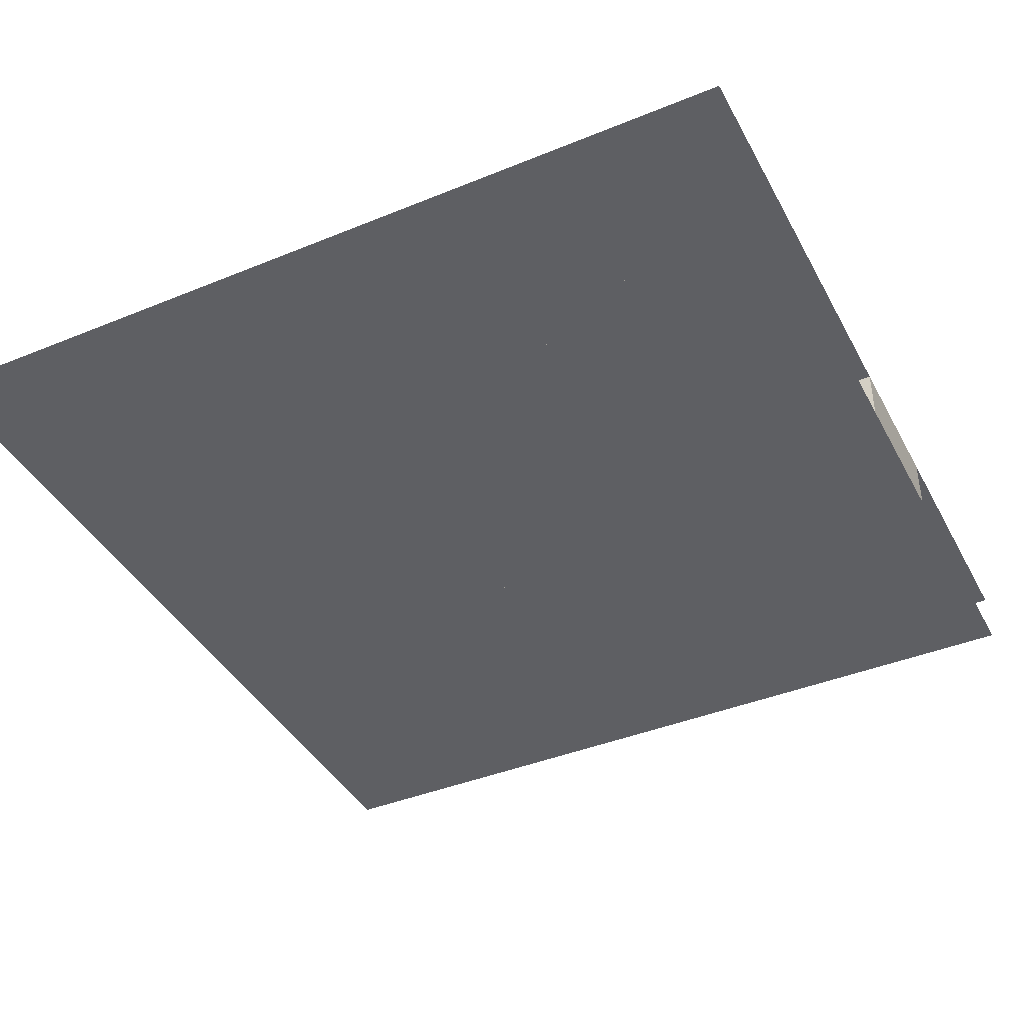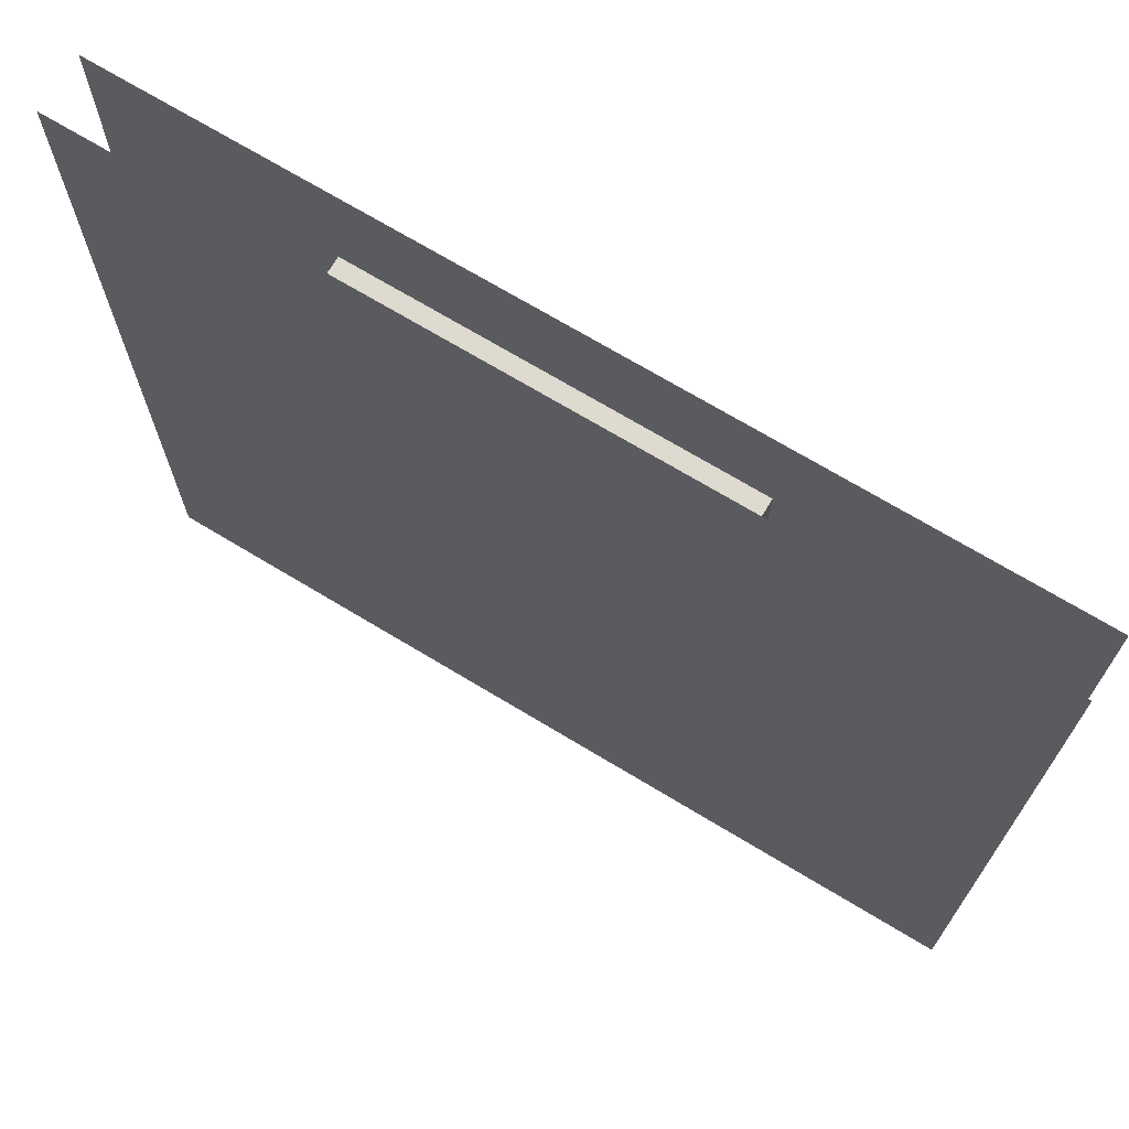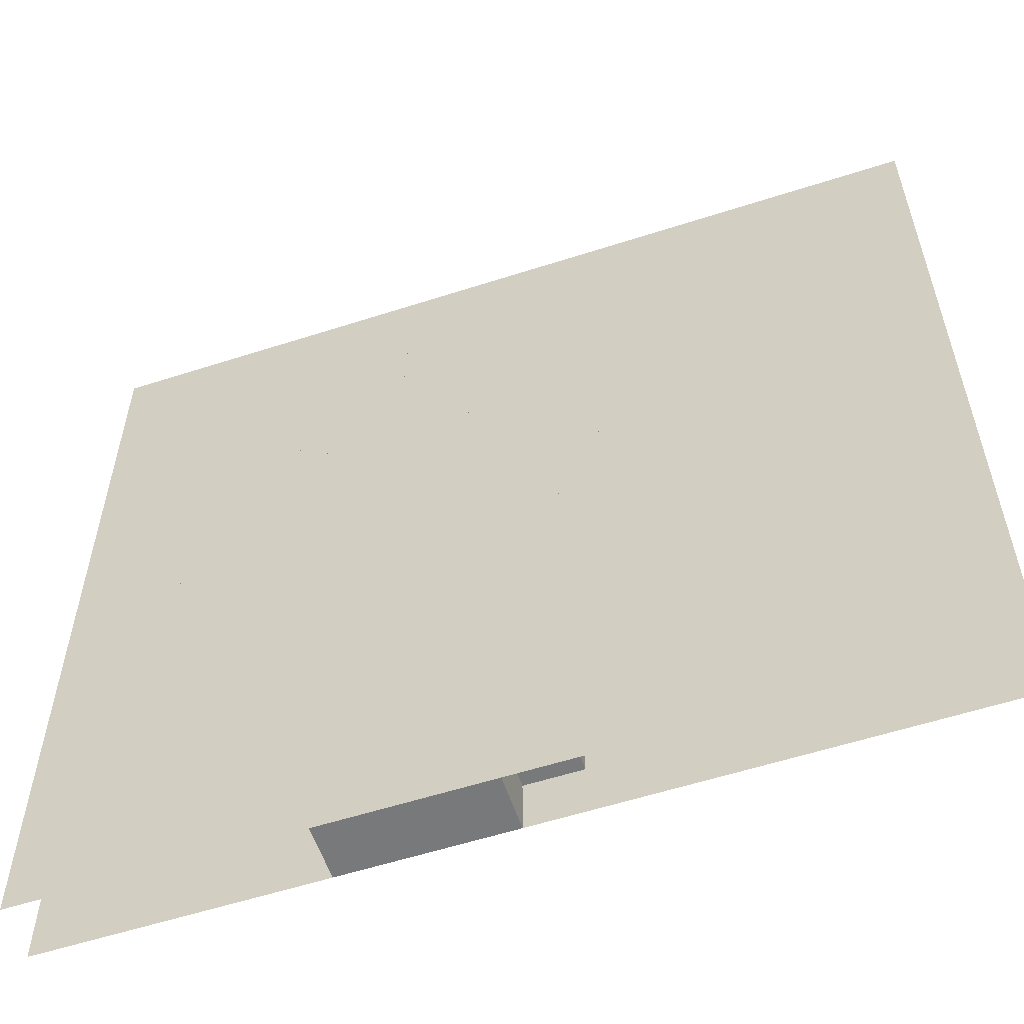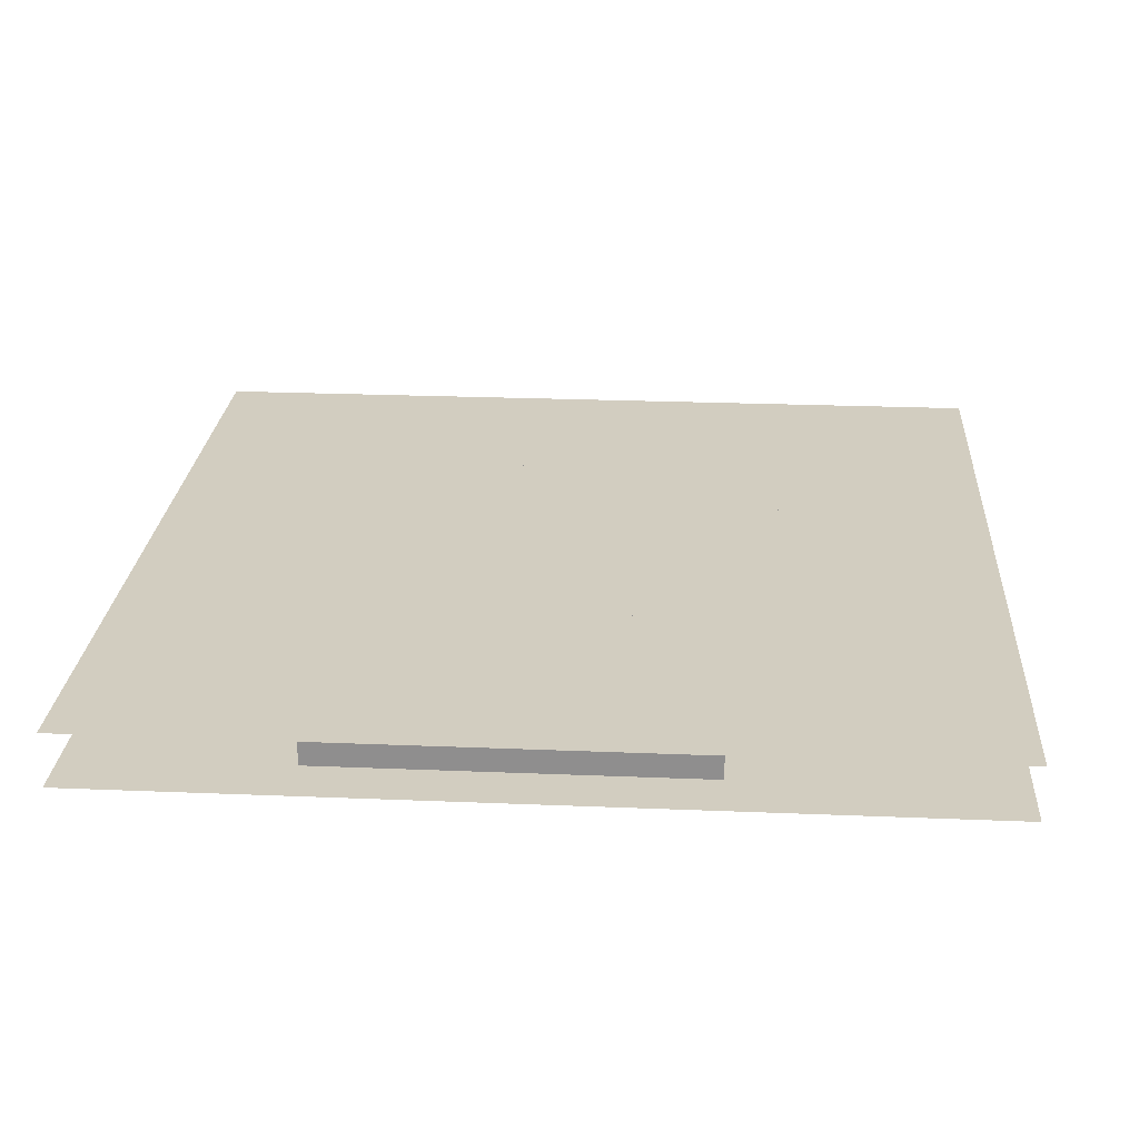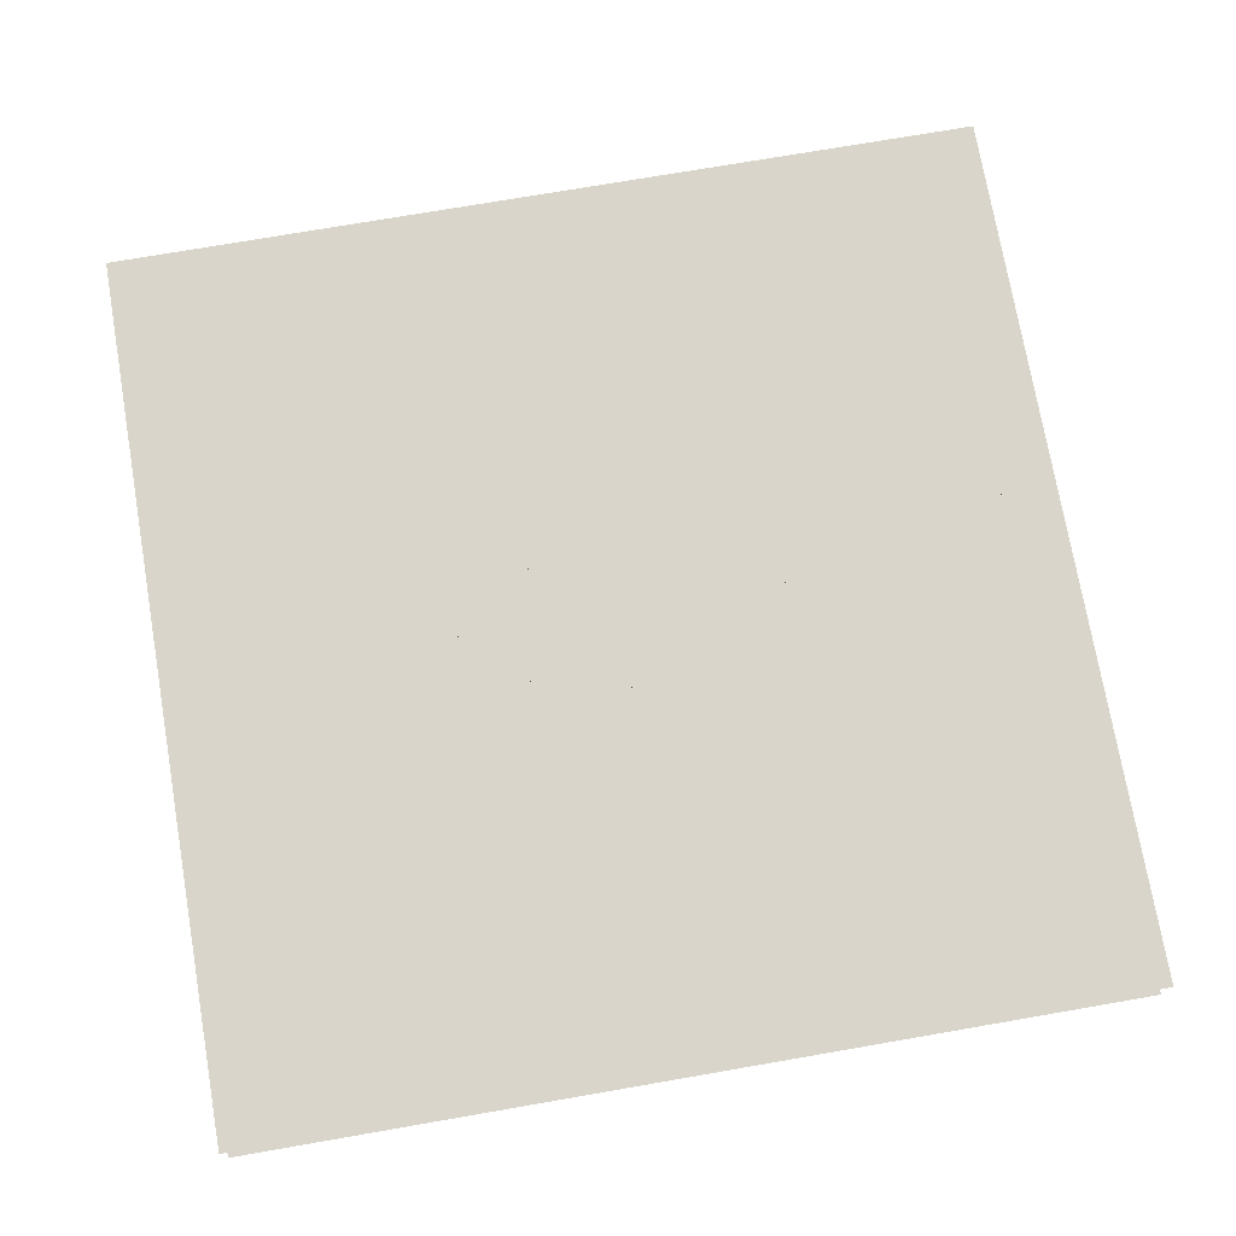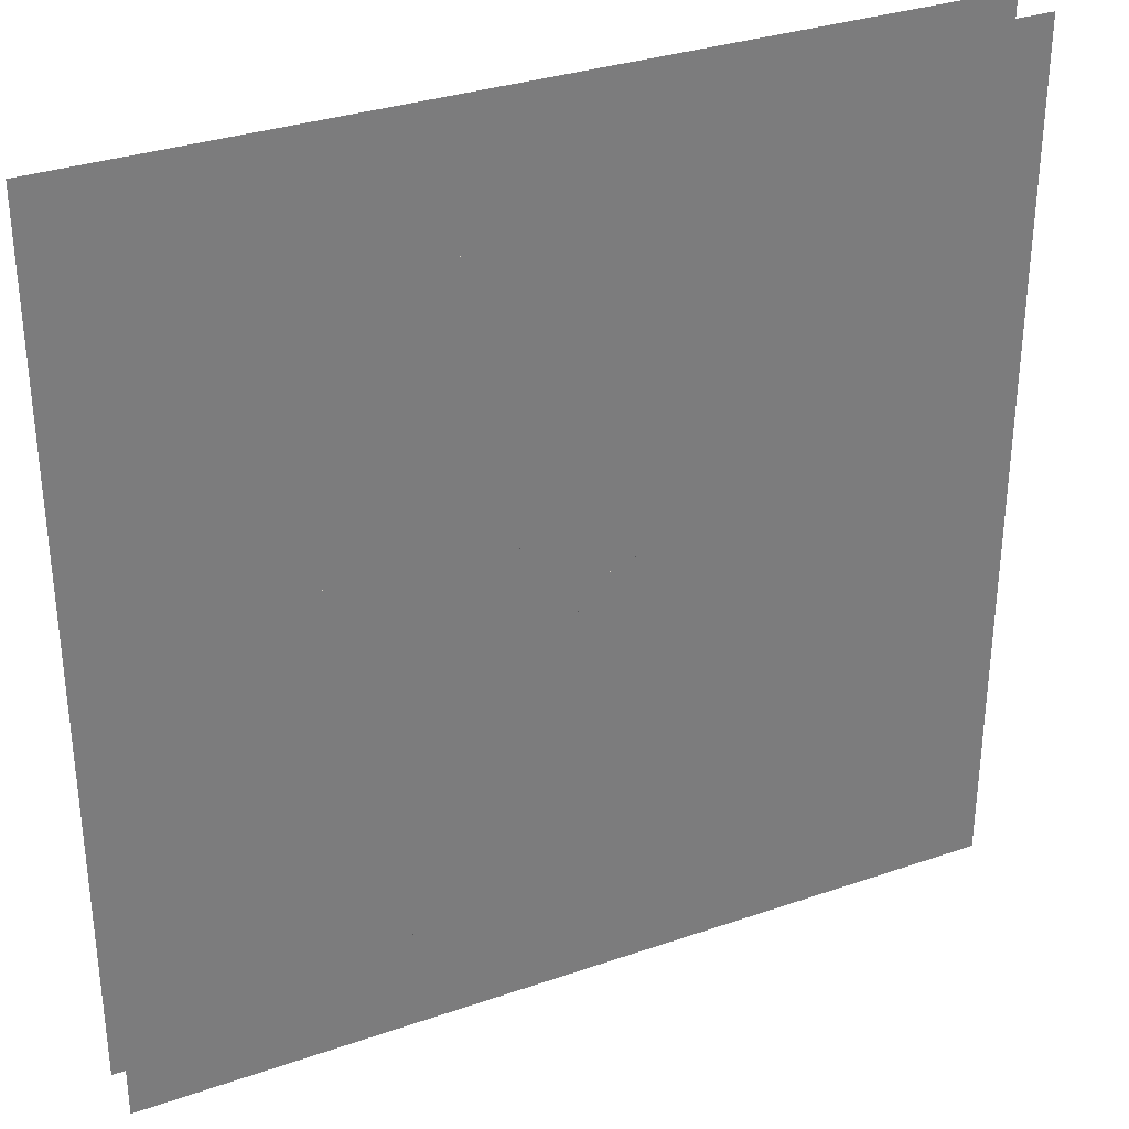
<metadata>
{"format":"obj","ext":"obj","renderer":"f3d","projection":"perspective","resolution":1024,"background":"white","views":[{"elev":-41.1,"azim":-63.6,"up":"+Z"},{"elev":71.0,"azim":-148.9,"up":"+Y"},{"elev":-57.7,"azim":-161.5,"up":"+Y"},{"elev":24.4,"azim":93.9,"up":"+Z"},{"elev":74.2,"azim":170.2,"up":"+Z"},{"elev":32.5,"azim":154.3,"up":"+Y"}]}
</metadata>
<code>
v 1 1 0.4688
v 1 0 0.4688
v 0 0 0.4688
v 0 1 0.4688
v 0 1 0.5312
v 0 0 0.5312
v 1 0 0.5312
v 1 1 0.5312
v 0.3125 0.875 0.4688
v 0.3125 0.875 0.5312
v 0.75 0.875 0.5312
v 0.75 0.875 0.4688
v 0.3125 0.1875 0.4688
v 0.3125 0.1875 0.5312
v 0.4375 0.875 0.5312
v 0.4375 0.25 0.5312
v 0.4375 0.25 0.4688
v 0.4375 0.875 0.4688
v 0.625 0.875 0.4688
v 0.625 0.1875 0.4688
v 0.625 0.1875 0.5312
v 0.625 0.875 0.5312
v 0.75 0.375 0.5312
v 0.75 0.375 0.4688
v 0.3125 0.75 0.5312
v 0.3125 0.75 0.4688
v 0.375 0.75 0.4688
v 0.375 0.75 0.5312
v 0.4375 0.8125 0.4688
v 0.4375 0.8125 0.5312
v 0.5 0.8125 0.5312
v 0.5 0.8125 0.4688
v 0.5 0.3125 0.5312
v 0.5 0.3125 0.4688
v 0.375 0.6875 0.5312
v 0.375 0.6875 0.4688
v 0.75 0.6875 0.4688
v 0.75 0.6875 0.5312
v 0.5 0.75 0.4688
v 0.5 0.75 0.5312
v 0.625 0.75 0.5312
v 0.625 0.75 0.4688
v 0.4375 0.625 0.5312
v 0.4375 0.625 0.4688
v 0.6875 0.625 0.4688
v 0.6875 0.625 0.5312
v 0.4375 0.6875 0.4688
v 0.4375 0.0625 0.4688
v 0.4375 0.0625 0.5312
v 0.4375 0.6875 0.5312
v 0.6875 0.6875 0.5312
v 0.6875 0 0.5312
v 0.6875 0 0.4688
v 0.6875 0.6875 0.4688
v 0.8125 0.6875 0.4688
v 0.8125 0.6875 0.5312
v 0.9375 0.6875 0.5312
v 0.9375 0.6875 0.4688
v 0.8125 0.625 0.4688
v 0.8125 0.625 0.5312
v 0.9375 0.25 0.5312
v 0.9375 0.25 0.4688
v 0.1875 0.625 0.4688
v 0.1875 0.625 0.5312
v 0.1875 0.125 0.4688
v 0.1875 0.125 0.5312
v 0.3125 0.625 0.5312
v 0.3125 0.5625 0.5312
v 0.3125 0.5625 0.4688
v 0.3125 0.625 0.4688
v 0.5 0.5625 0.5312
v 0.5 0.5625 0.4688
v 0.9375 0.5625 0.4688
v 0.9375 0.5625 0.5312
v 0.5 0.625 0.4688
v 0.5 0 0.4688
v 0.5 0 0.5312
v 0.5 0.625 0.5312
v 0.625 0.625 0.5312
v 0.625 0.5625 0.5312
v 0.625 0.5625 0.4688
v 0.625 0.625 0.4688
v 0.6875 0.5625 0.4688
v 0.6875 0.5625 0.5312
v 0.1875 0.5 0.5312
v 0.1875 0.5 0.4688
v 0.875 0.5 0.4688
v 0.875 0.5 0.5312
v 0.375 0.5625 0.5312
v 0.375 0.4375 0.5312
v 0.375 0.4375 0.4688
v 0.375 0.5625 0.4688
v 0.5625 0.5625 0.4688
v 0.5625 0.4375 0.4688
v 0.5625 0.4375 0.5312
v 0.5625 0.5625 0.5312
v 0.875 0.5625 0.5312
v 0.875 0.125 0.5312
v 0.875 0.125 0.4688
v 0.875 0.5625 0.4688
v 0.0625 0.5 0.4688
v 0.0625 0.5 0.5312
v 0.5 0.5 0.5312
v 0.5 0.5 0.4688
v 0.0625 0.375 0.4688
v 0.0625 0.375 0.5312
v 0.1875 0.4375 0.5312
v 0.1875 0.4375 0.4688
v 0.25 0.5 0.4688
v 0.25 0.25 0.4688
v 0.25 0.25 0.5312
v 0.25 0.5 0.5312
v 0.625 0.4375 0.4688
v 0.625 0.4375 0.5312
v 0.125 0.375 0.4688
v 0.125 0.375 0.5312
v 0.4375 0.4375 0.5312
v 0.4375 0.4375 0.4688
v 0.125 0.3125 0.5312
v 0.125 0.3125 0.4688
v 0.125 0.1875 0.4688
v 0.125 0.1875 0.5312
v 0.9375 0.375 0.5312
v 0.9375 0.375 0.4688
v 0.125 0.25 0.4688
v 0.125 0.25 0.5312
v 0.5625 0.25 0.5312
v 0.5625 0.25 0.4688
v 0.1875 0.1875 0.4688
v 0.1875 0.1875 0.5312
v 0.25 0.1875 0.5312
v 0.25 0.1875 0.4688
v 0.5625 0.1875 0.5312
v 0.5625 0.1875 0.4688
v 0.8125 0.25 0.5312
v 0.8125 0.1875 0.5312
v 0.8125 0.1875 0.4688
v 0.8125 0.25 0.4688
v 0.875 0.1875 0.5312
v 0.875 0.1875 0.4688
v 0.5 0.0625 0.4688
v 0.5 0.0625 0.5312
f 1 2 3 4
f 5 6 7 8
f 9 10 11 12
f 9 13 14 10
f 15 16 17 18
f 19 20 21 22
f 11 23 24 12
f 25 26 27 28
f 29 30 31 32
f 31 33 34 32
f 35 36 37 38
f 27 36 35 28
f 39 40 41 42
f 43 44 45 46
f 47 48 49 50
f 51 52 53 54
f 55 56 57 58
f 55 59 60 56
f 57 61 62 58
f 63 64 60 59
f 63 65 66 64
f 67 68 69 70
f 71 72 73 74
f 75 76 77 78
f 79 80 81 82
f 45 83 84 46
f 85 86 87 88
f 69 68 84 83
f 89 90 91 92
f 93 94 95 96
f 97 98 99 100
f 101 102 103 104
f 101 105 106 102
f 85 107 108 86
f 109 110 111 112
f 95 94 113 114
f 106 105 115 116
f 108 107 117 118
f 119 120 34 33
f 115 121 122 116
f 24 23 123 124
f 111 110 62 61
f 125 126 127 128
f 122 121 129 130
f 111 131 132 110
f 127 133 134 128
f 135 136 137 138
f 66 65 99 98
f 132 131 139 140
f 49 48 141 142
f 77 76 53 52

</code>
